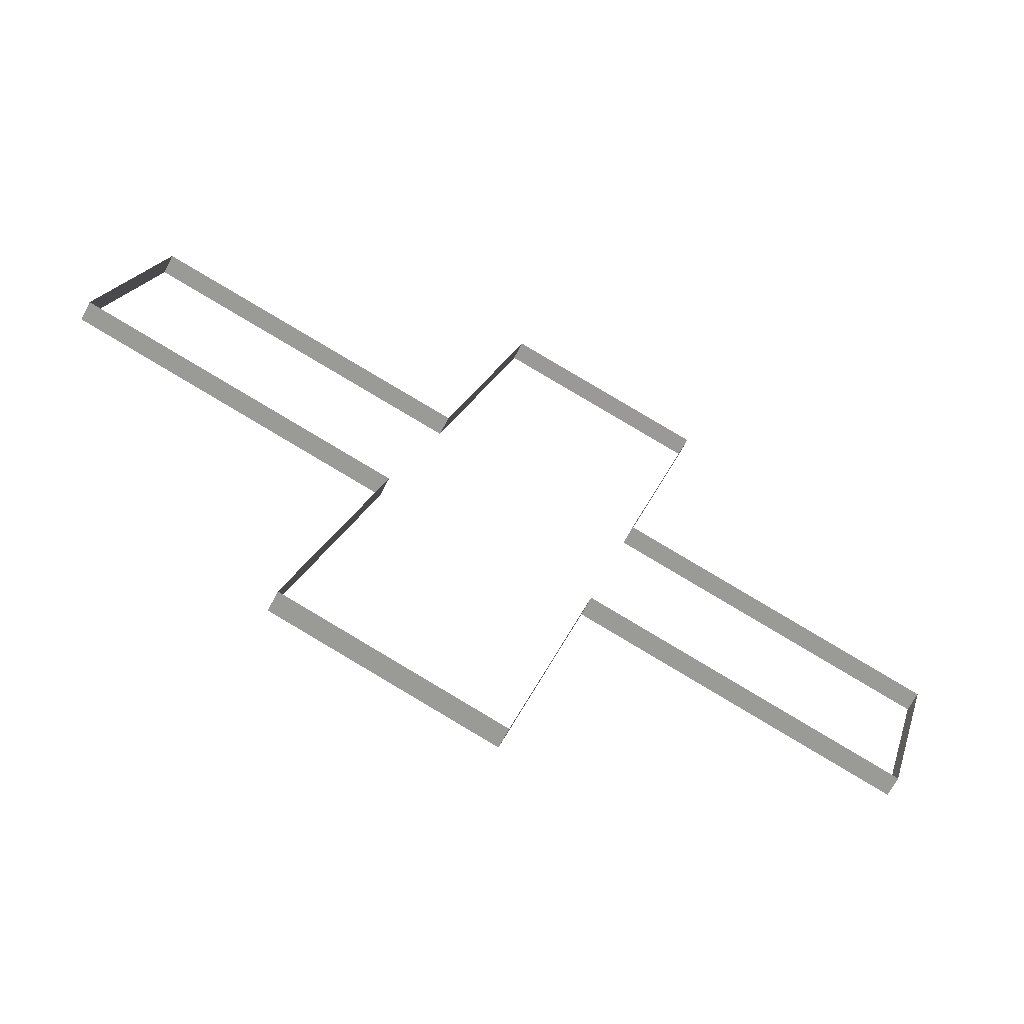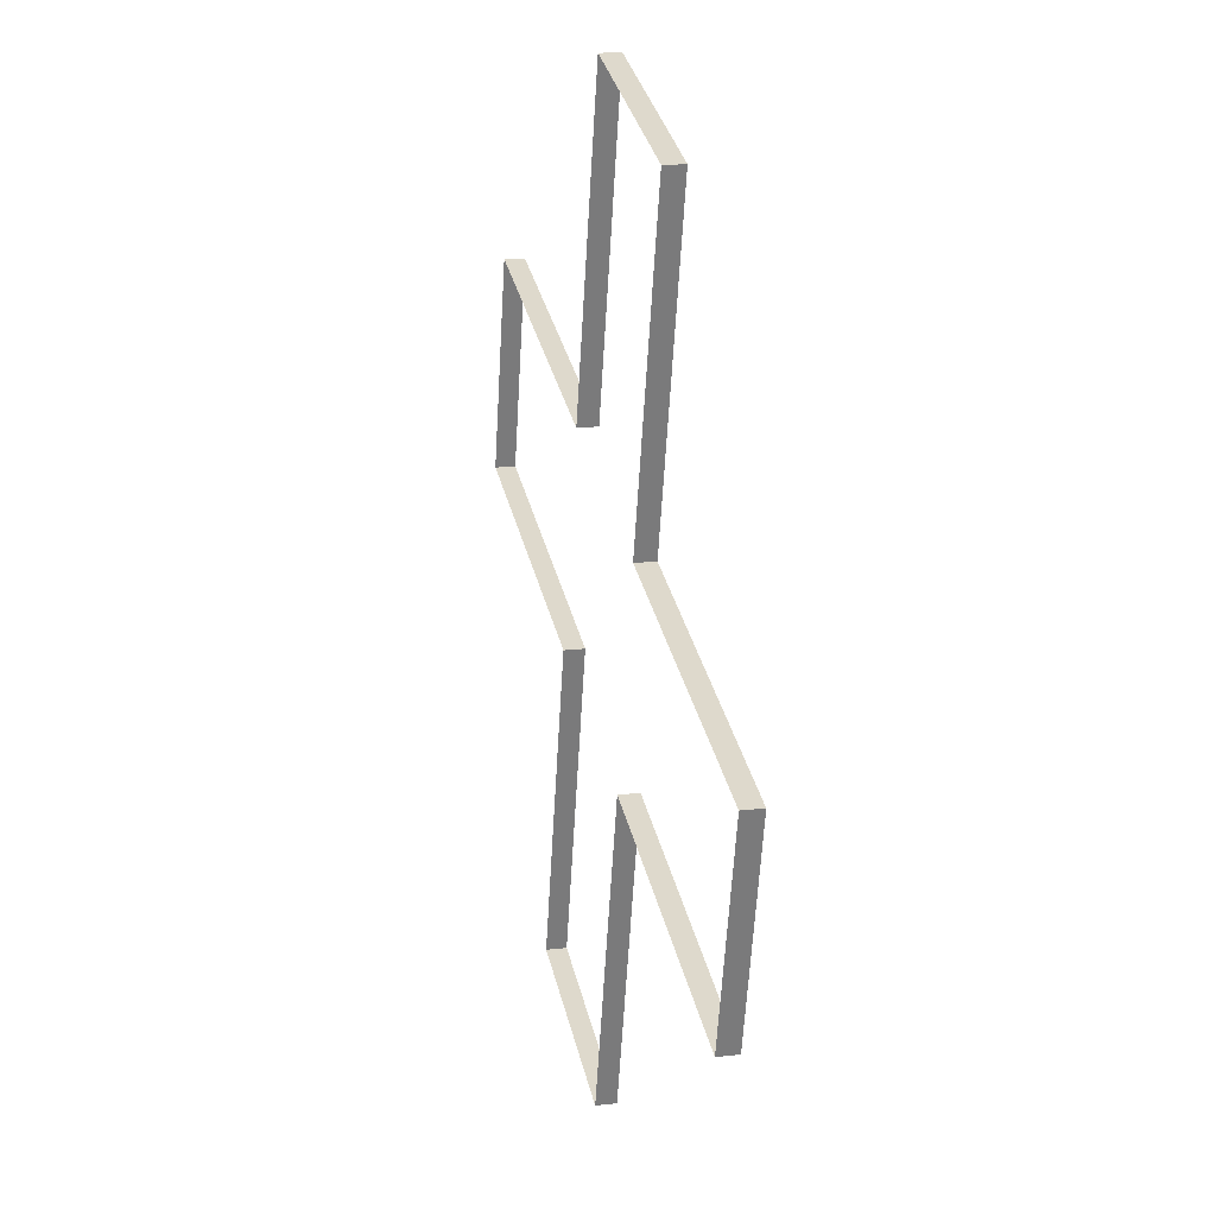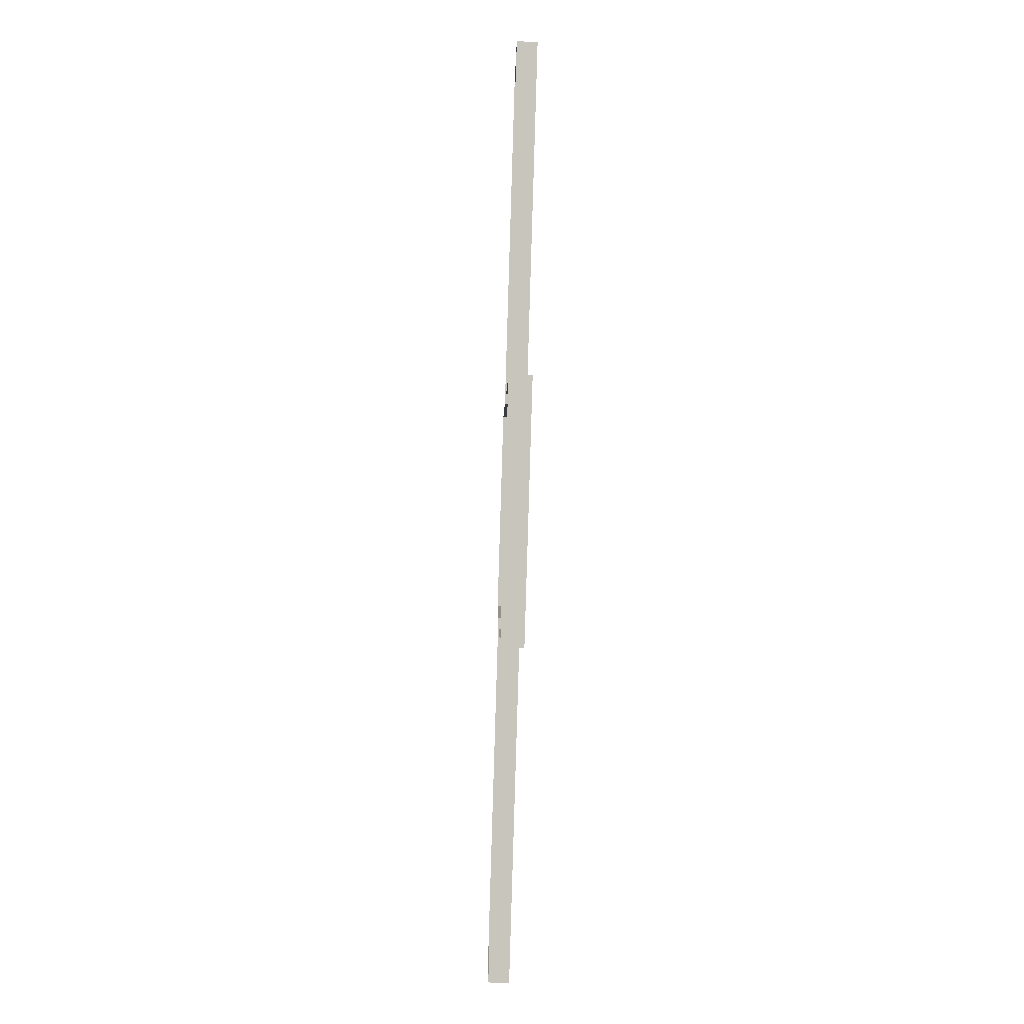
<metadata>
{"format":"obj","ext":"obj","renderer":"f3d","projection":"perspective","resolution":1024,"background":"white","views":[{"elev":-65.6,"azim":-27.0,"up":"+Z"},{"elev":16.9,"azim":77.4,"up":"+Z"},{"elev":-75.1,"azim":-91.8,"up":"+Z"}]}
</metadata>
<code>
o #ID1957
v 0.1003 -0.3138 -0.1424
v 0.105 -0.3135 -0.1437
v 0.1003 -0.3135 -0.1424
v 0.105 -0.3138 -0.1437
v 0.105 -0.3138 -0.1437
v 0.1003 -0.3138 -0.1424
v 0.105 -0.3135 -0.1437
v 0.1003 -0.3135 -0.1424
v 0.1011 -0.3135 -0.1393
v 0.1003 -0.3138 -0.1424
v 0.1003 -0.3135 -0.1424
v 0.1011 -0.3138 -0.1393
v 0.1011 -0.3138 -0.1393
v 0.1011 -0.3135 -0.1393
v 0.1003 -0.3138 -0.1424
v 0.1003 -0.3135 -0.1424
v 0.105 -0.3135 -0.1437
v 0.1038 -0.3138 -0.1484
v 0.1038 -0.3135 -0.1484
v 0.105 -0.3138 -0.1437
v 0.105 -0.3138 -0.1437
v 0.105 -0.3135 -0.1437
v 0.1038 -0.3138 -0.1484
v 0.1038 -0.3135 -0.1484
v 0.1059 -0.3135 -0.1405
v 0.1011 -0.3138 -0.1393
v 0.1011 -0.3135 -0.1393
v 0.1059 -0.3138 -0.1405
v 0.1059 -0.3138 -0.1405
v 0.1059 -0.3135 -0.1405
v 0.1011 -0.3138 -0.1393
v 0.1011 -0.3135 -0.1393
v 0.1038 -0.3138 -0.1484
v 0.1069 -0.3135 -0.1493
v 0.1038 -0.3135 -0.1484
v 0.1069 -0.3138 -0.1493
v 0.1069 -0.3138 -0.1493
v 0.1038 -0.3138 -0.1484
v 0.1069 -0.3135 -0.1493
v 0.1038 -0.3135 -0.1484
v 0.1071 -0.3135 -0.1358
v 0.1059 -0.3138 -0.1405
v 0.1059 -0.3135 -0.1405
v 0.1071 -0.3138 -0.1358
v 0.1071 -0.3138 -0.1358
v 0.1071 -0.3135 -0.1358
v 0.1059 -0.3138 -0.1405
v 0.1059 -0.3135 -0.1405
v 0.1069 -0.3138 -0.1493
v 0.1082 -0.3135 -0.1445
v 0.1069 -0.3135 -0.1493
v 0.1082 -0.3138 -0.1445
v 0.1082 -0.3138 -0.1445
v 0.1069 -0.3138 -0.1493
v 0.1082 -0.3135 -0.1445
v 0.1069 -0.3135 -0.1493
v 0.1103 -0.3135 -0.1366
v 0.1071 -0.3138 -0.1358
v 0.1071 -0.3135 -0.1358
v 0.1103 -0.3138 -0.1366
v 0.1103 -0.3138 -0.1366
v 0.1103 -0.3135 -0.1366
v 0.1071 -0.3138 -0.1358
v 0.1071 -0.3135 -0.1358
v 0.1082 -0.3135 -0.1445
v 0.1129 -0.3138 -0.1458
v 0.1129 -0.3135 -0.1458
v 0.1082 -0.3138 -0.1445
v 0.1082 -0.3138 -0.1445
v 0.1082 -0.3135 -0.1445
v 0.1129 -0.3138 -0.1458
v 0.1129 -0.3135 -0.1458
v 0.109 -0.3138 -0.1414
v 0.1103 -0.3135 -0.1366
v 0.109 -0.3135 -0.1414
v 0.1103 -0.3138 -0.1366
v 0.1103 -0.3138 -0.1366
v 0.109 -0.3138 -0.1414
v 0.1103 -0.3135 -0.1366
v 0.109 -0.3135 -0.1414
v 0.1129 -0.3138 -0.1458
v 0.1138 -0.3135 -0.1427
v 0.1129 -0.3135 -0.1458
v 0.1138 -0.3138 -0.1427
v 0.1138 -0.3138 -0.1427
v 0.1129 -0.3138 -0.1458
v 0.1138 -0.3135 -0.1427
v 0.1129 -0.3135 -0.1458
v 0.1138 -0.3138 -0.1427
v 0.109 -0.3135 -0.1414
v 0.1138 -0.3135 -0.1427
v 0.109 -0.3138 -0.1414
v 0.109 -0.3138 -0.1414
v 0.1138 -0.3138 -0.1427
v 0.109 -0.3135 -0.1414
v 0.1138 -0.3135 -0.1427
f 5 6 7
f 8 7 6
f 13 14 15
f 16 15 14
f 21 22 23
f 24 23 22
f 29 30 31
f 32 31 30
f 37 38 39
f 40 39 38
f 45 46 47
f 48 47 46
f 53 54 55
f 56 55 54
f 61 62 63
f 64 63 62
f 69 70 71
f 72 71 70
f 77 78 79
f 80 79 78
f 85 86 87
f 88 87 86
f 93 94 95
f 96 95 94
f 1 2 3
f 2 1 4
f 9 10 11
f 10 9 12
f 17 18 19
f 18 17 20
f 25 26 27
f 26 25 28
f 33 34 35
f 34 33 36
f 41 42 43
f 42 41 44
f 49 50 51
f 50 49 52
f 57 58 59
f 58 57 60
f 65 66 67
f 66 65 68
f 73 74 75
f 74 73 76
f 81 82 83
f 82 81 84
f 89 90 91
f 90 89 92

</code>
